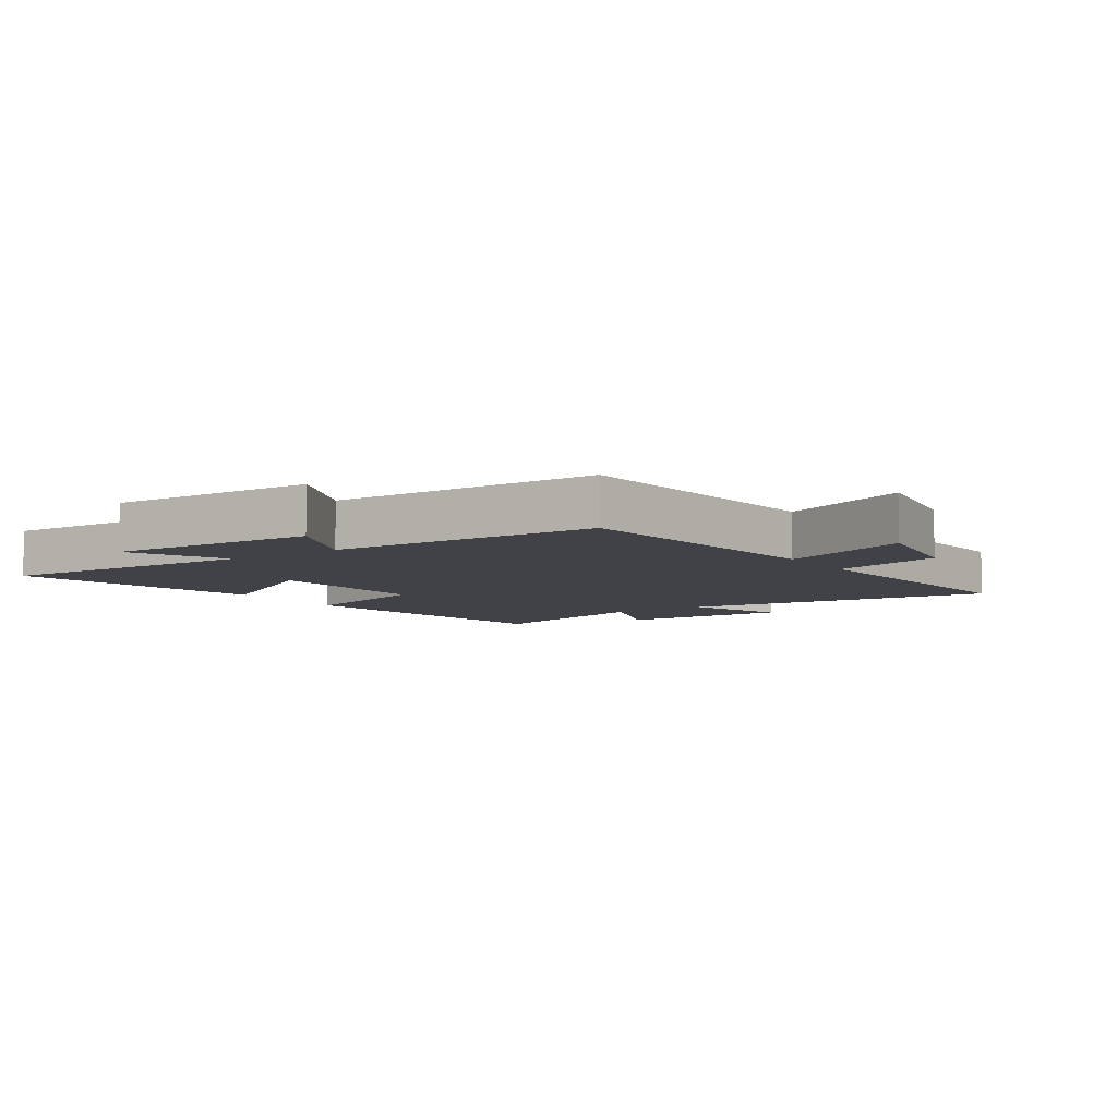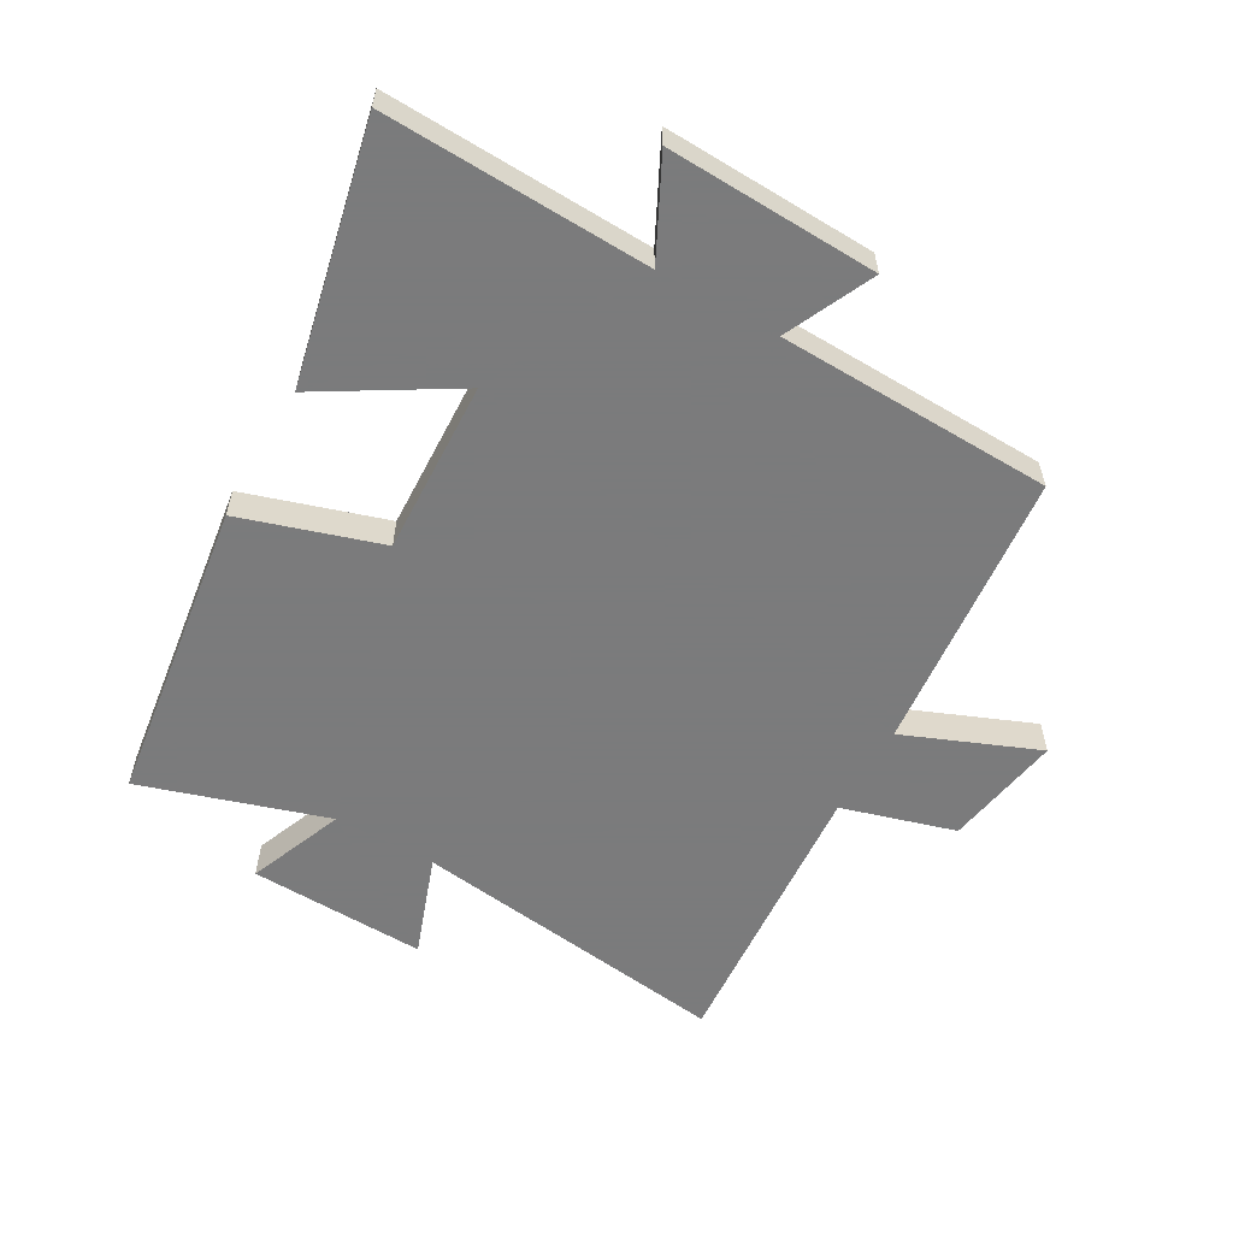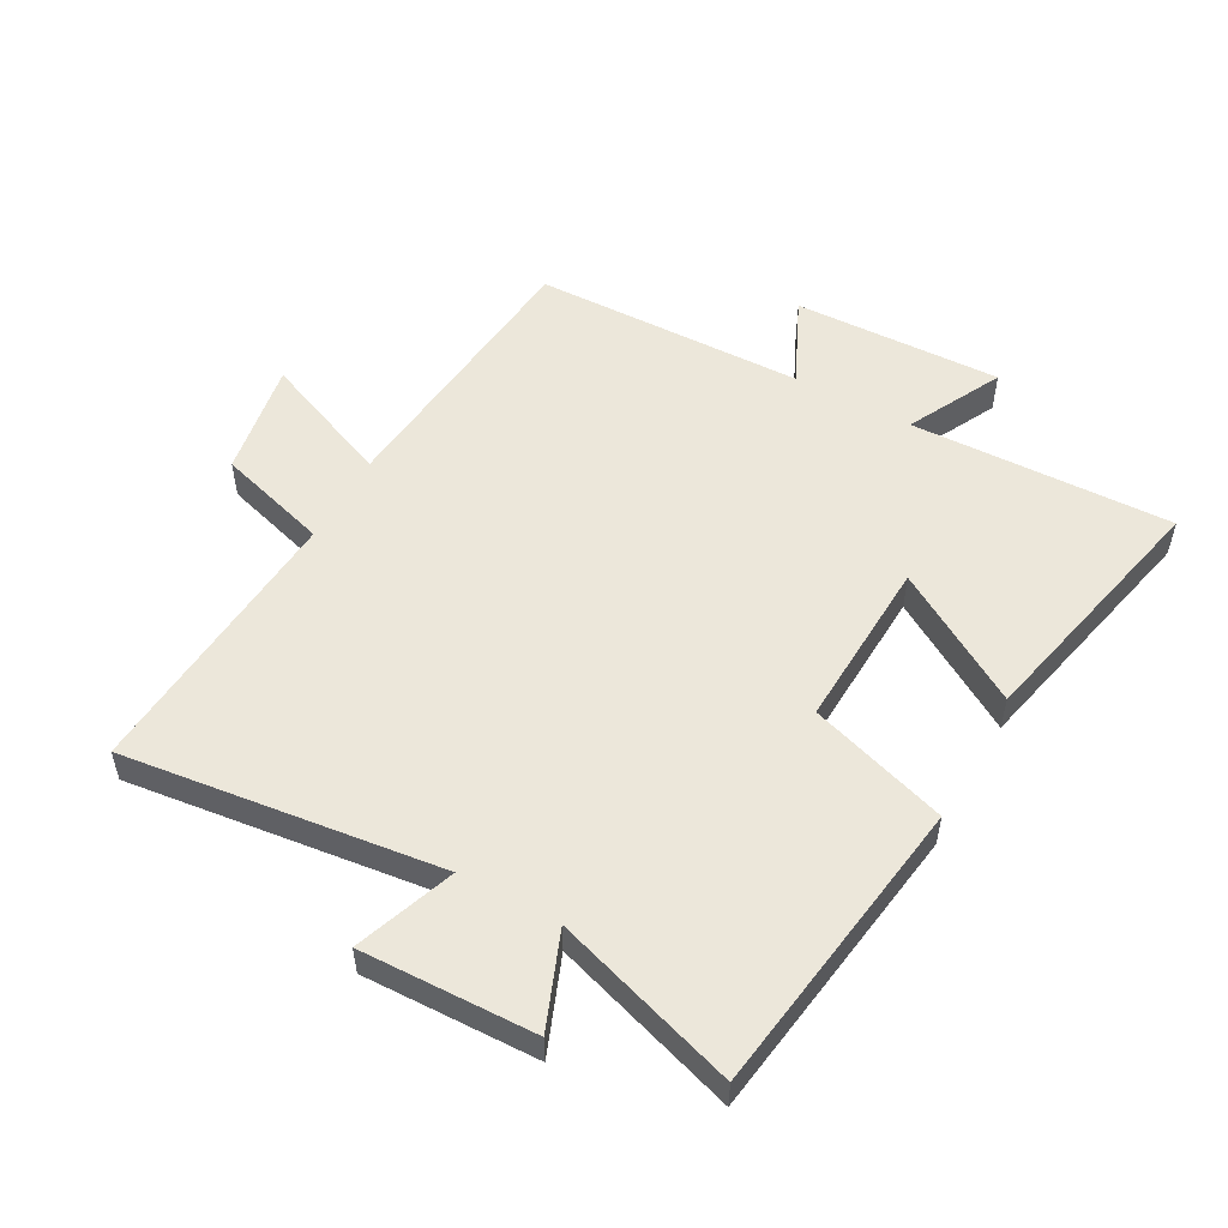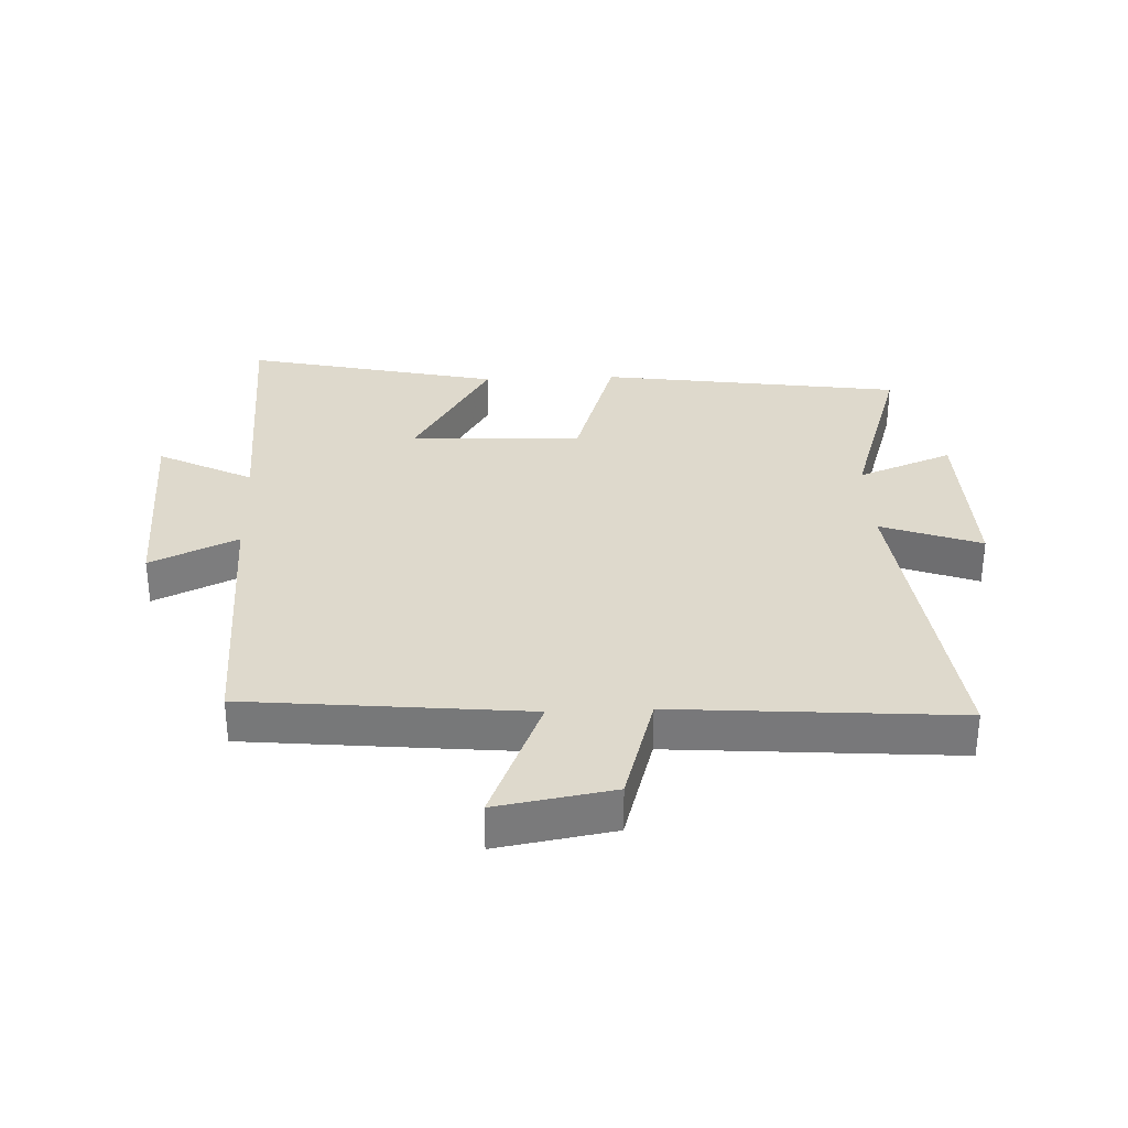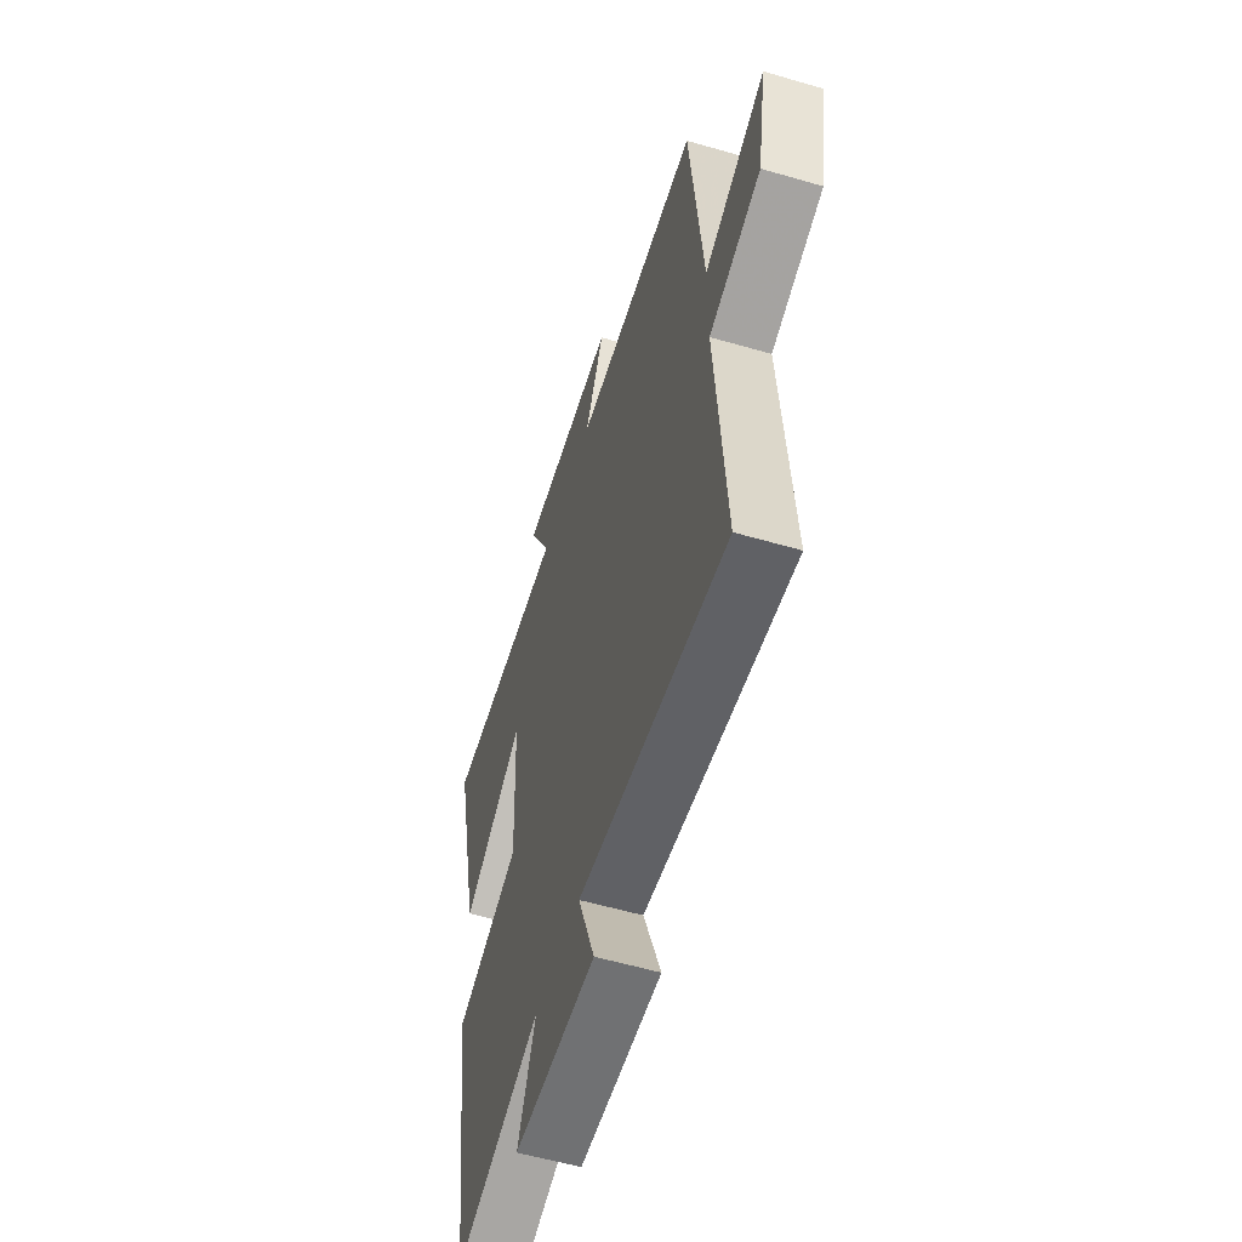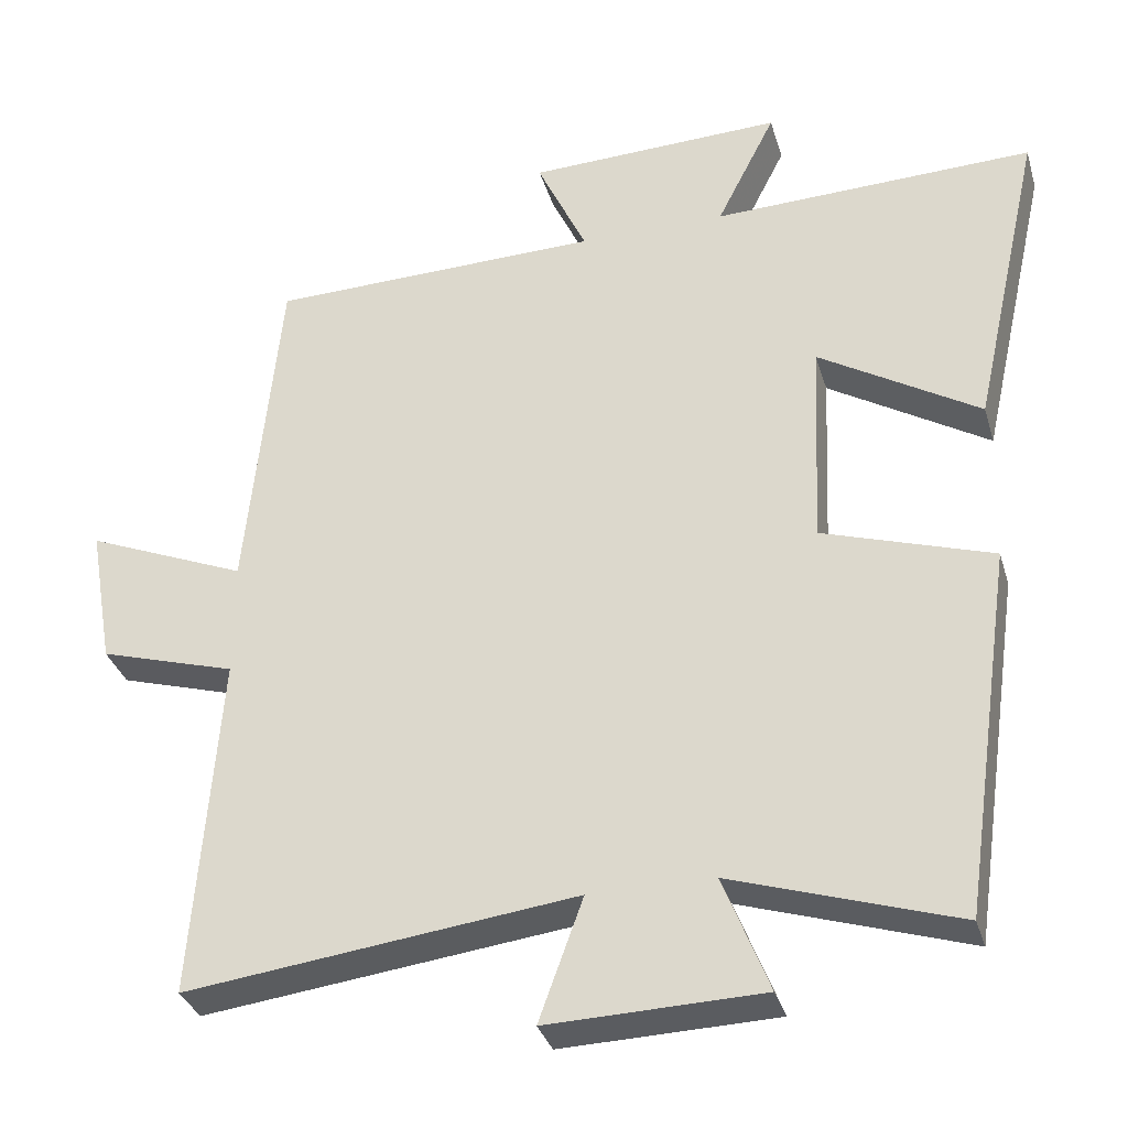
<metadata>
{"format":"obj","ext":"obj","renderer":"f3d","projection":"perspective","resolution":1024,"background":"white","views":[{"elev":-6.8,"azim":33.9,"up":"+Y"},{"elev":-58.4,"azim":-29.8,"up":"+Y"},{"elev":53.2,"azim":-151.1,"up":"+Y"},{"elev":32.2,"azim":87.6,"up":"+Y"},{"elev":-56.9,"azim":73.1,"up":"+Z"},{"elev":-33.4,"azim":-164.3,"up":"+Z"}]}
</metadata>
<code>
v 0.456 0.07 0.489
v 0.5 0.07 0.041
v 0.711 0.07 0.128
v 0.679 0.07 -0.058
v 0.5 0.07 -0.111
v 0.534 0.07 -0.563
v 0.025 0.07 -0.5
v 0.083 0.07 -0.66
v -0.197 0.07 -0.652
v -0.137 0.07 -0.5
v -0.431 0.07 -0.594
v -0.5 0.07 -0.111
v -0.278 0.07 -0.04
v -0.29 0.07 0.234
v -0.5 0.07 0.107
v -0.591 0.07 0.514
v -0.171 0.07 0.5
v -0.248 0.07 0.652
v 0.086 0.07 0.64
v 0.021 0.07 0.5
v 0.456 0 0.489
v 0.5 0 0.041
v 0.711 0 0.128
v 0.679 0 -0.058
v 0.5 0 -0.111
v 0.534 0 -0.563
v 0.025 0 -0.5
v 0.083 0 -0.66
v -0.197 0 -0.652
v -0.137 0 -0.5
v -0.431 0 -0.594
v -0.5 0 -0.111
v -0.278 0 -0.04
v -0.29 0 0.234
v -0.5 0 0.107
v -0.591 0 0.514
v -0.171 0 0.5
v -0.248 0 0.652
v 0.086 0 0.64
v 0.021 0 0.5
f 17 18 19 20
f 17 20 1 2
f 14 15 16 17
f 13 14 17 2
f 10 11 12 13
f 10 13 2
f 7 8 9 10
f 7 10 2 3
f 5 6 7
f 5 7 3
f 3 4 5
f 40 39 38 37
f 22 21 40 37
f 37 36 35 34
f 22 37 34 33
f 33 32 31 30
f 22 33 30
f 30 29 28 27
f 23 22 30 27
f 27 26 25
f 23 27 25
f 25 24 23
f 1 21 22 2
f 2 22 23 3
f 3 23 24 4
f 4 24 25 5
f 5 25 26 6
f 6 26 27 7
f 7 27 28 8
f 8 28 29 9
f 9 29 30 10
f 10 30 31 11
f 11 31 32 12
f 12 32 33 13
f 13 33 34 14
f 14 34 35 15
f 15 35 36 16
f 16 36 37 17
f 17 37 38 18
f 18 38 39 19
f 19 39 40 20
f 20 40 21 1

</code>
